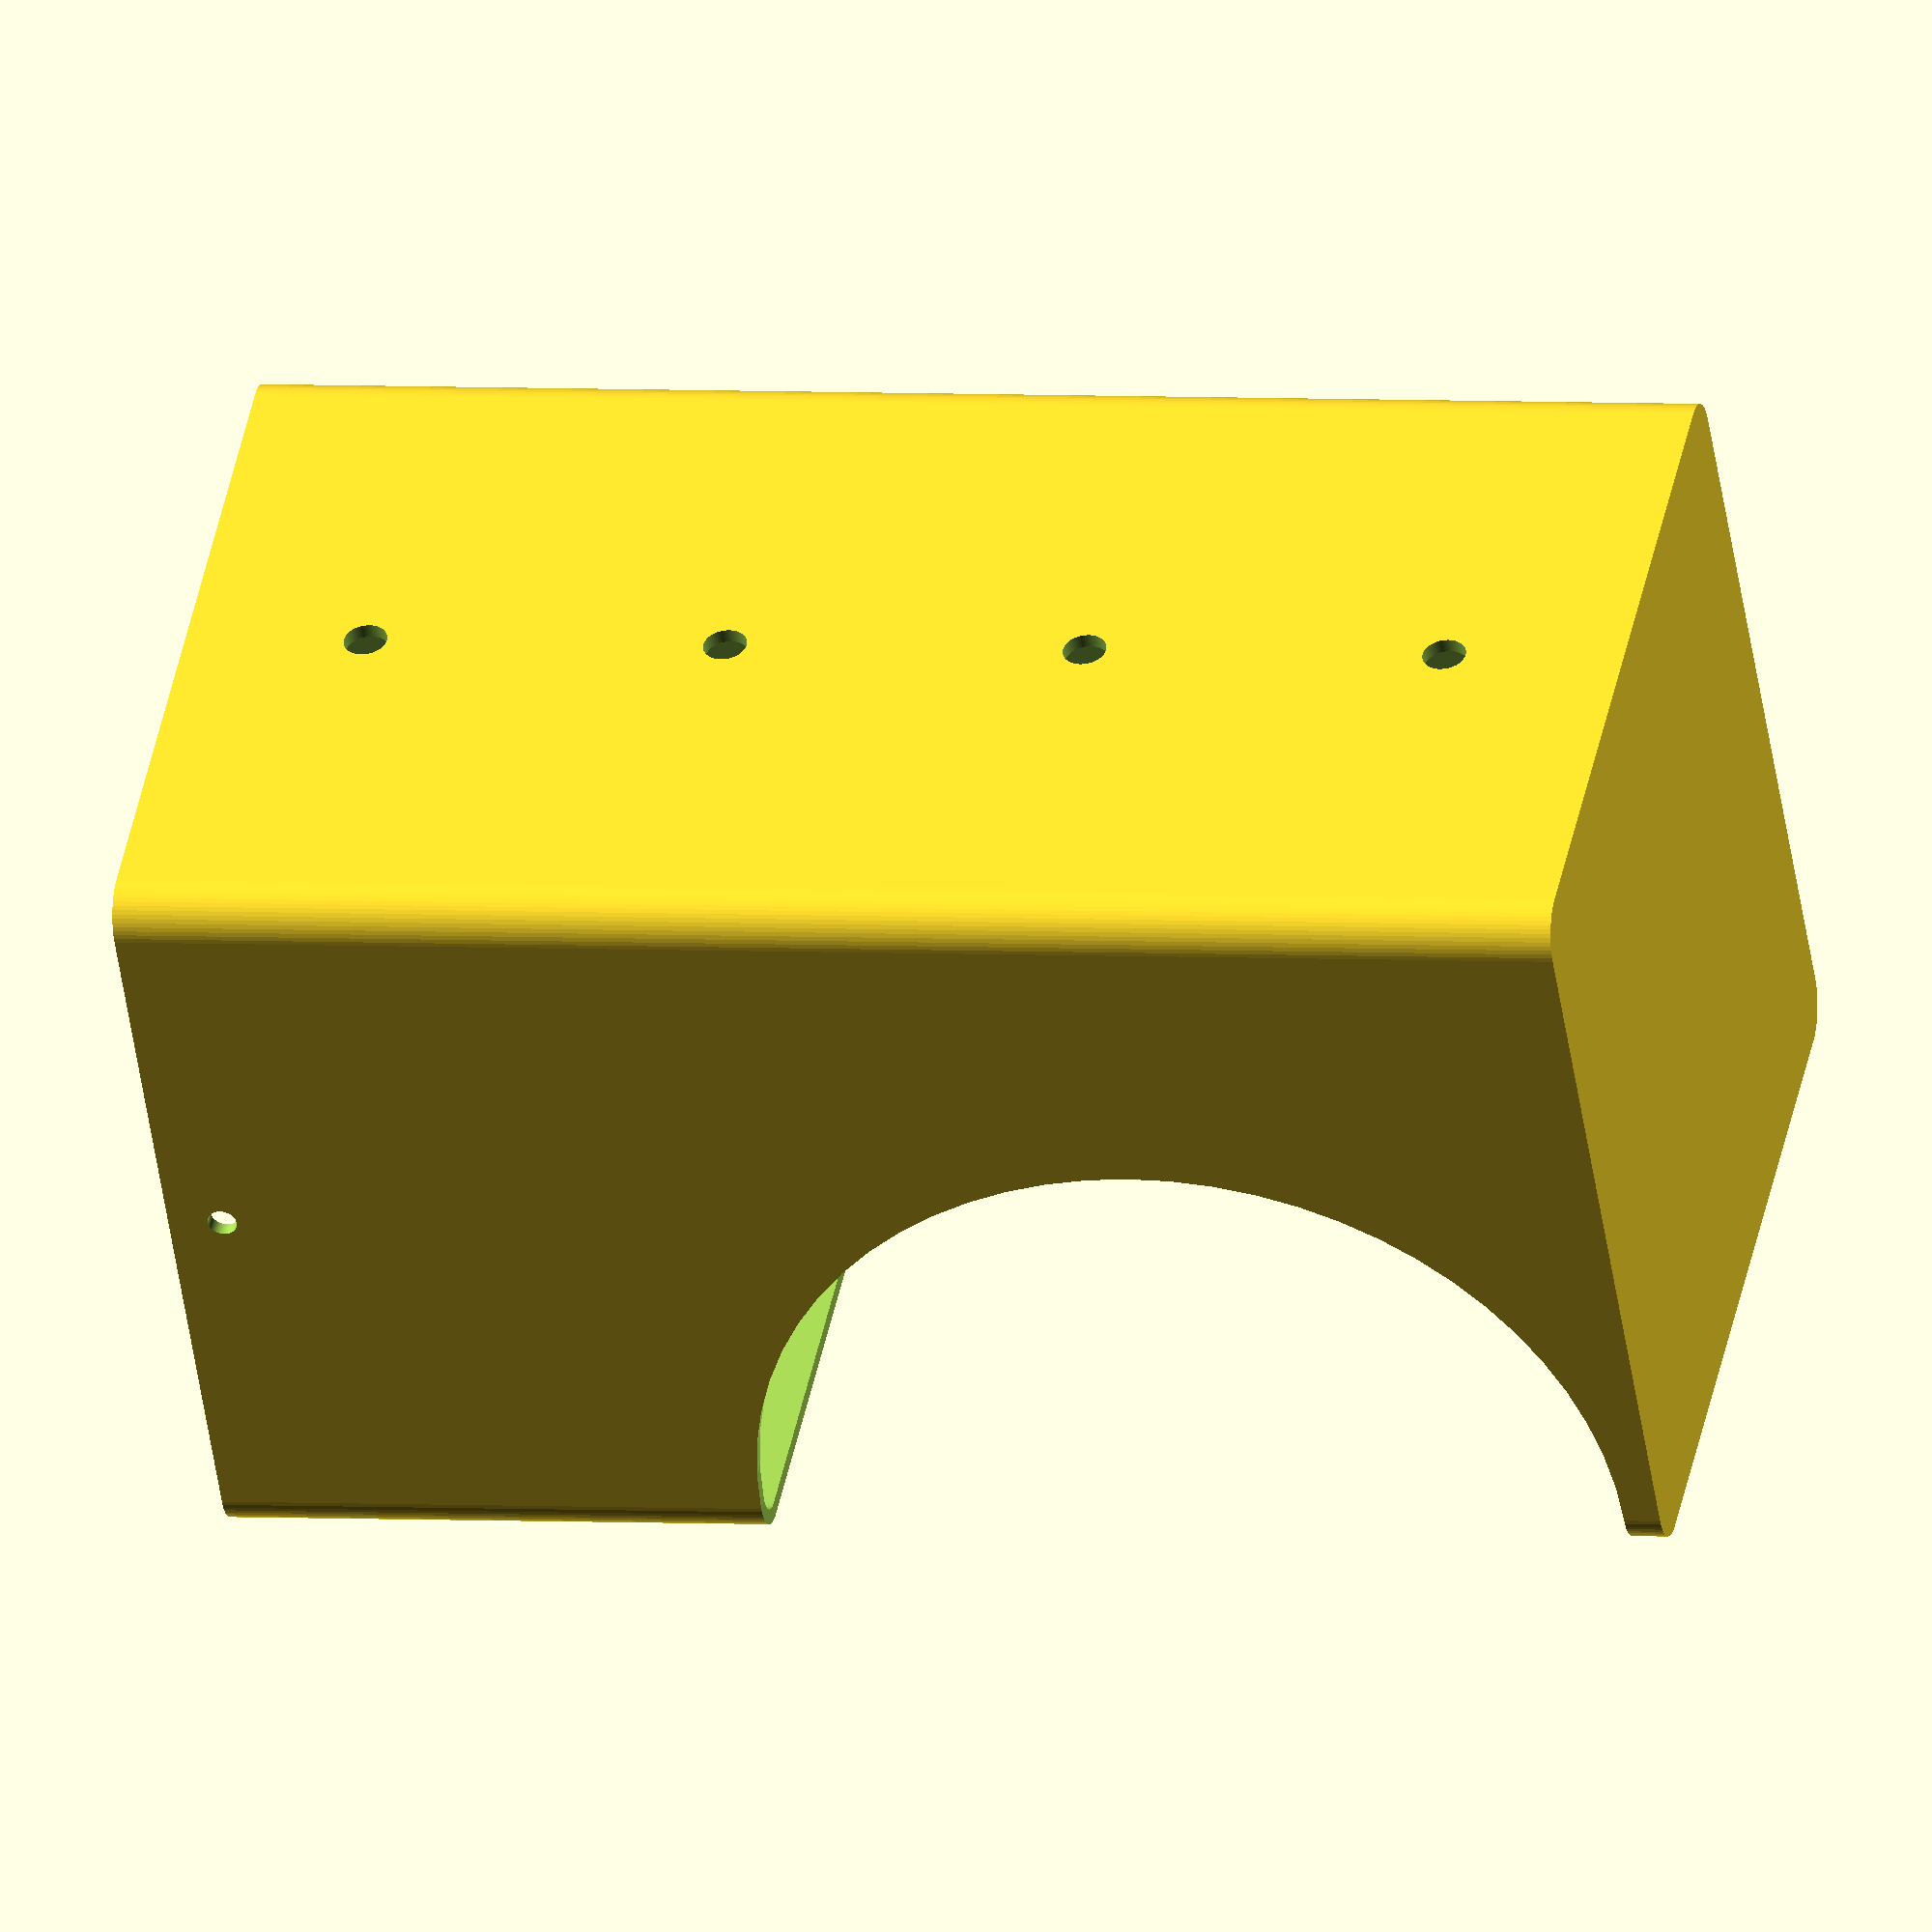
<openscad>
$fn=64;
difference () {
    hull() {
        translate([-50,50,0])
        cylinder(d=12, h=200);
        translate([-50,-50,0])
        cylinder(d=12, h=200);
        translate([50,50,0])
        cylinder(d=12, h=200);
        translate([50,-50,0])
        cylinder(d=12, h=200);
    }
        hull() {
        translate([-50,50,3])
        cylinder(d=8, h=250);
        translate([-50,-50,3])
        cylinder(d=8, h=250);
        translate([50,50,3])
        cylinder(d=8, h=250);
        translate([50,-50,3])
        cylinder(d=8, h=250);
    }
    // opening for rolls
    translate([50,65,120/2+5])
        rotate([90,0,0])
            cylinder(h=150,d=120);
    translate([50,-75,5])
            cube([55,150,120]);
    
    //front holes
//    translate([35,0,75])
//        rotate([0,90,0])
//            cylinder(h=25,d=15);
    translate([35,0,175])
        rotate([0,90,0])
            cylinder(h=25,d=15);
    translate([-75,0,175])
        rotate([0,90,0])
            cylinder(h=25,d=6);
    translate([-75,0,125])
        rotate([0,90,0])
            cylinder(h=25,d=6);
    translate([-75,0,75])
        rotate([0,90,0])
            cylinder(h=25,d=6);
    translate([-75,0,25])
        rotate([0,90,0])
            cylinder(h=200,d=6);
    // holes to connect        
    translate([0,-75,192.5])
        rotate([0,90,90])
            cylinder(h=200,d=4);
}


translate([54,-20,145])
rotate([90,0,90])
linear_extrude(4)
text("4.5 inch");


//cylinder(d=101, h=114);

</openscad>
<views>
elev=356.8 azim=127.8 roll=103.7 proj=o view=solid
</views>
